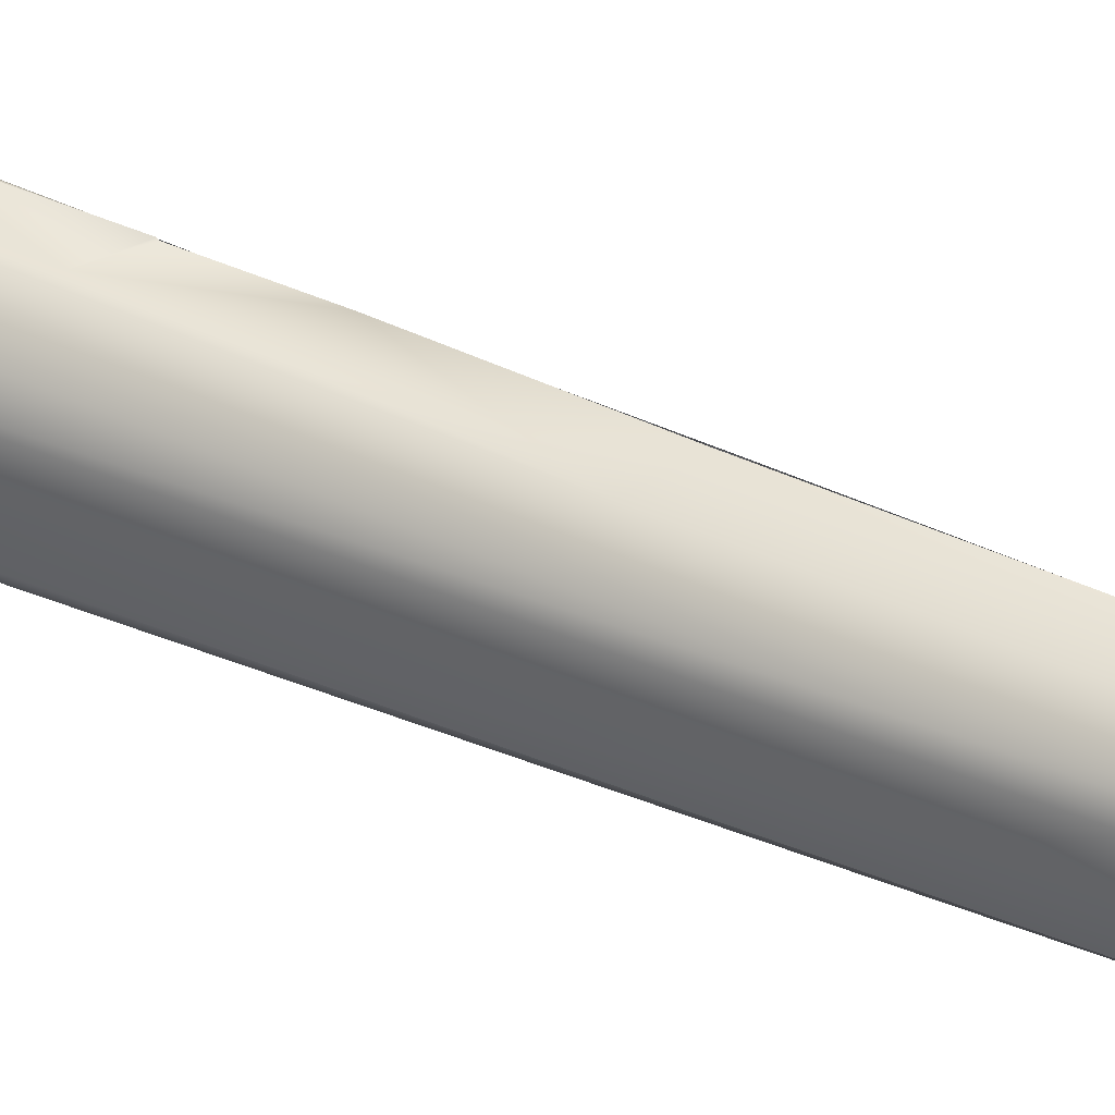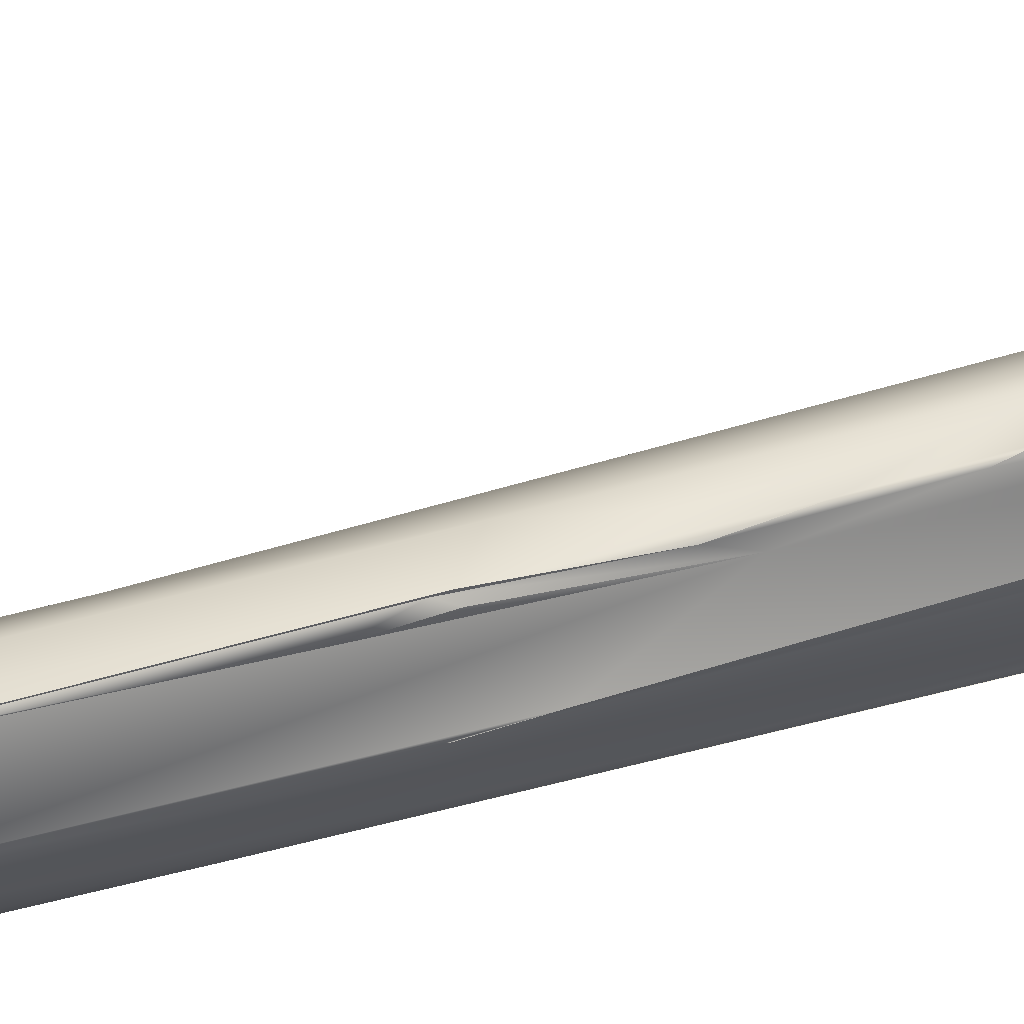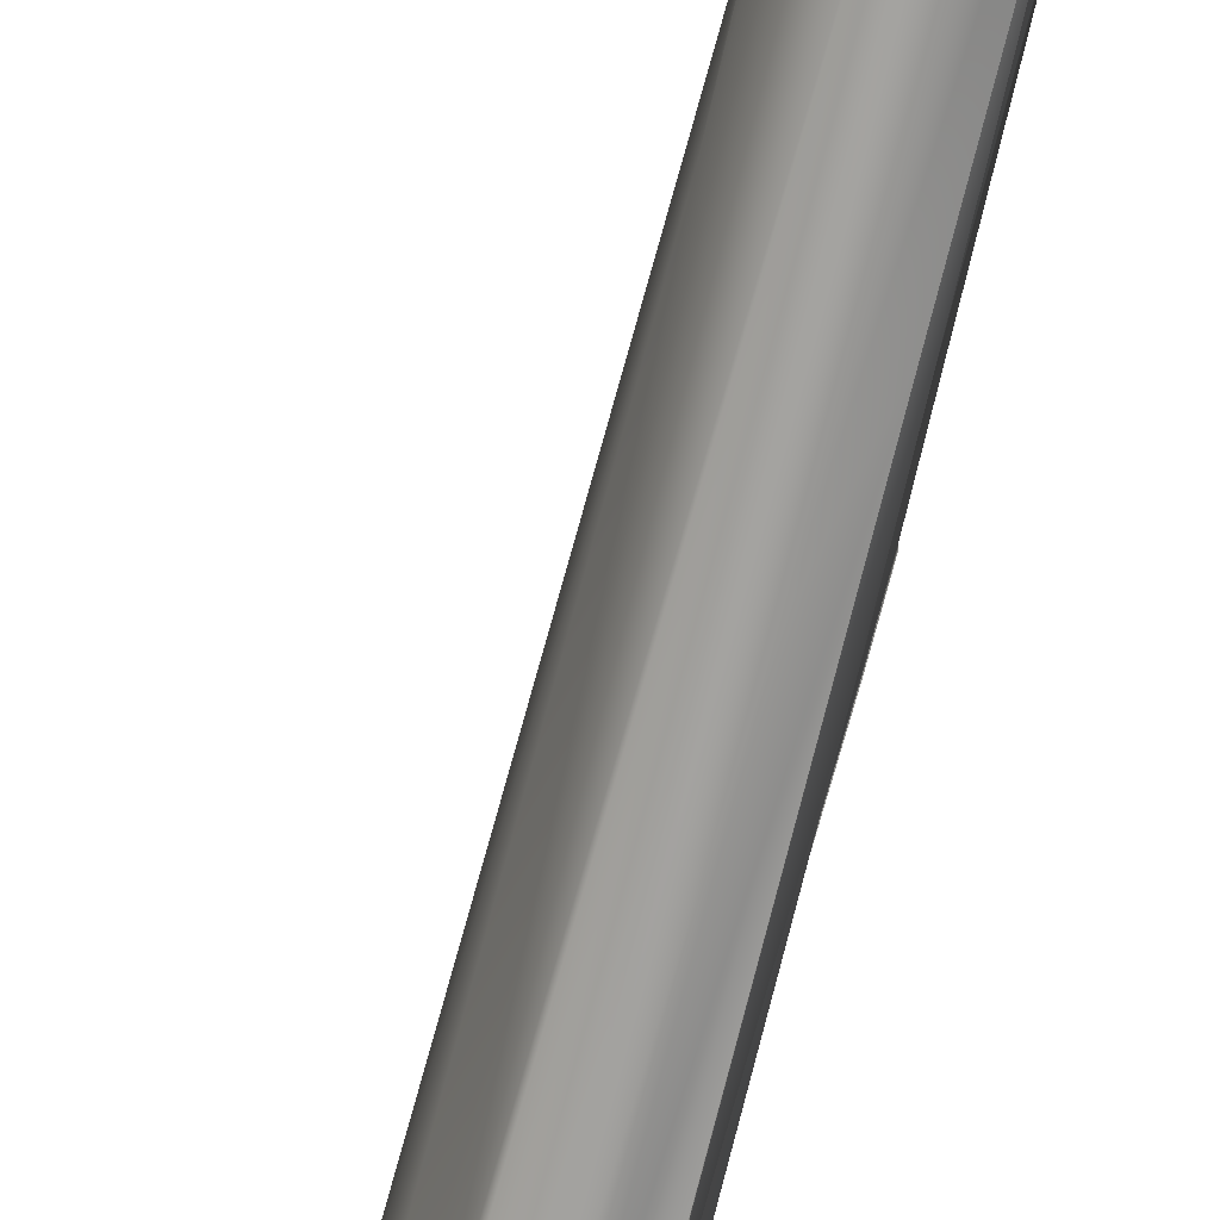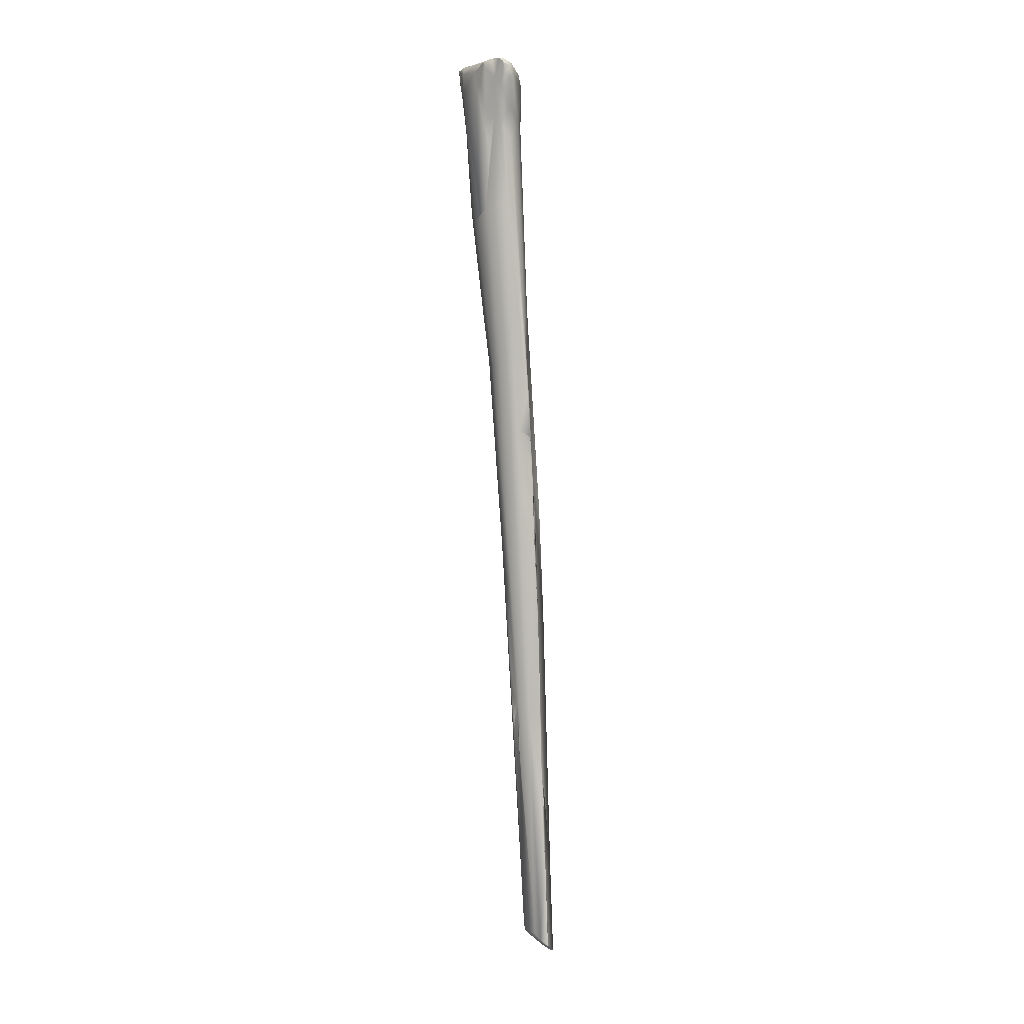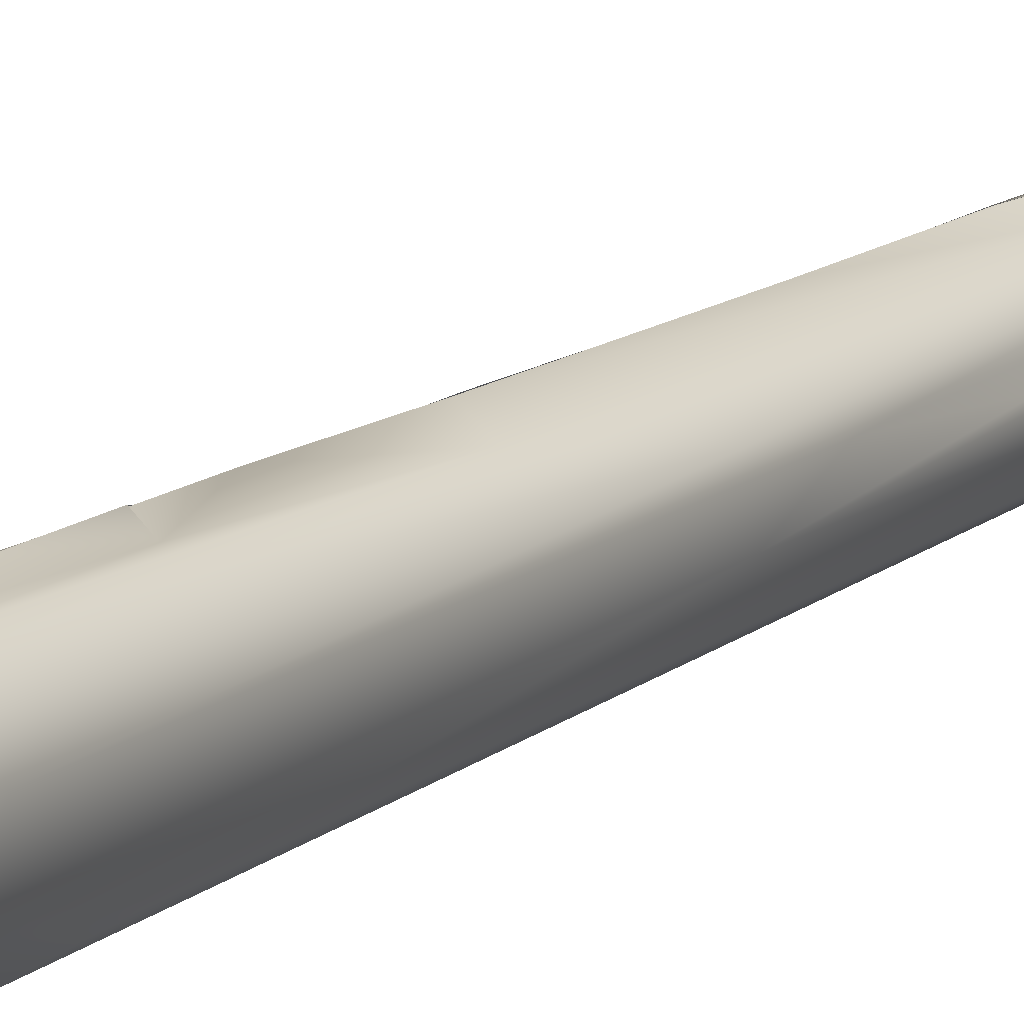
<metadata>
{"format":"obj","ext":"obj","renderer":"f3d","projection":"perspective","resolution":1024,"background":"white","views":[{"elev":33.7,"azim":-55.3,"up":"+Z"},{"elev":57.1,"azim":78.7,"up":"+Z"},{"elev":-71.6,"azim":-10.0,"up":"+Z"},{"elev":-0.3,"azim":-20.4,"up":"+Y"},{"elev":15.6,"azim":-145.3,"up":"+Z"}]}
</metadata>
<code>
o FJ2806.obj_grp1.1504
v -0.0173 -0.4736 6.59
v -0.0176 -0.4737 6.59
v -0.01807 -0.4737 6.59
v -0.01612 -0.4739 6.591
v -0.0156 -0.4745 6.591
v -0.01577 -0.4747 6.591
v -0.01596 -0.4754 6.59
v -0.01705 -0.474 6.59
v -0.01753 -0.4747 6.59
v -0.01807 -0.4737 6.59
v -0.01864 -0.4744 6.591
v -0.01873 -0.4739 6.591
v -0.01681 -0.4798 6.59
v -0.0171 -0.4789 6.59
v -0.01859 -0.4736 6.591
v -0.01854 -0.4737 6.591
v -0.01904 -0.4739 6.592
v -0.01882 -0.4737 6.592
v -0.01825 -0.4771 6.591
v -0.01568 -0.4742 6.592
v -0.01529 -0.4751 6.593
v -0.01546 -0.4753 6.591
v -0.01766 -0.4738 6.596
v -0.0191 -0.4743 6.592
v -0.01892 -0.4739 6.592
v -0.01837 -0.474 6.595
v -0.0192 -0.4745 6.593
v -0.01563 -0.4743 6.594
v -0.01508 -0.4756 6.593
v -0.01511 -0.4774 6.592
v -0.01729 -0.4739 6.596
v -0.01874 -0.4746 6.594
v -0.01837 -0.474 6.595
v -0.01906 -0.4758 6.593
v -0.01567 -0.4747 6.595
v -0.01533 -0.4756 6.595
v -0.0153 -0.4755 6.594
v -0.01471 -0.4858 6.592
v -0.01658 -0.4742 6.596
v -0.01794 -0.4739 6.596
v -0.01757 -0.474 6.596
v -0.01761 -0.4739 6.596
v -0.01858 -0.4788 6.592
v -0.01832 -0.4741 6.595
v -0.01836 -0.4745 6.595
v -0.01846 -0.4754 6.595
v -0.01866 -0.4758 6.594
v -0.01818 -0.4774 6.595
v -0.01495 -0.4836 6.591
v -0.01517 -0.4785 6.594
v -0.01562 -0.478 6.595
v -0.01486 -0.4813 6.593
v -0.01643 -0.475 6.596
v -0.01599 -0.4752 6.596
v -0.01684 -0.4744 6.596
v -0.0167 -0.4753 6.597
v -0.01775 -0.4752 6.596
v -0.0173 -0.4743 6.597
v -0.01757 -0.474 6.596
v -0.01743 -0.4742 6.597
v -0.01721 -0.475 6.596
v -0.01728 -0.4743 6.597
v -0.0181 -0.4849 6.593
v -0.01527 -0.4835 6.591
v -0.01504 -0.4933 6.595
v -0.0153 -0.486 6.591
v -0.0165 -0.4774 6.596
v -0.01732 -0.476 6.596
v -0.01742 -0.4768 6.596
v -0.01724 -0.4783 6.595
v -0.01636 -0.4794 6.595
v -0.01755 -0.4777 6.595
v -0.01778 -0.4804 6.595
v -0.01804 -0.4843 6.592
v -0.01816 -0.4852 6.593
v -0.01763 -0.4837 6.591
v -0.01787 -0.4845 6.594
v -0.01664 -0.4842 6.595
v -0.0162 -0.4961 6.591
v -0.01447 -0.4918 6.594
v -0.01406 -0.4953 6.592
v -0.0144 -0.4951 6.591
v -0.01547 -0.4898 6.595
v -0.01547 -0.4898 6.595
v -0.01726 -0.4917 6.592
v -0.01454 -0.4984 6.591
v -0.01678 -0.4954 6.592
v -0.01692 -0.4959 6.593
v -0.01442 -0.495 6.591
v -0.01413 -0.4964 6.593
v -0.01481 -0.4978 6.59
v -0.01524 -0.4974 6.59
v -0.01604 -0.4934 6.595
v -0.01547 -0.4919 6.595
v -0.01659 -0.4959 6.594
v -0.01436 -0.4973 6.591
v -0.01436 -0.4973 6.591
v -0.01423 -0.4971 6.591
v -0.01543 -0.491 6.595
v -0.01424 -0.4971 6.591
v -0.01423 -0.4976 6.591
v -0.01425 -0.4976 6.591
v -0.01462 -0.4971 6.594
v -0.01595 -0.4997 6.591
v -0.01423 -0.4976 6.591
v -0.01472 -0.4981 6.594
v -0.0139 -0.5058 6.591
v -0.01414 -0.5078 6.59
v -0.01336 -0.5103 6.591
v -0.01336 -0.5103 6.591
v -0.01528 -0.5006 6.594
v -0.01332 -0.5073 6.591
v -0.01326 -0.5075 6.592
v -0.0148 -0.4974 6.594
v -0.01459 -0.4983 6.594
v -0.01404 -0.5042 6.594
v -0.01431 -0.5168 6.59
v -0.01473 -0.4972 6.594
v -0.01552 -0.5113 6.592
v -0.01456 -0.5001 6.594
v -0.01434 -0.5018 6.594
v -0.01448 -0.5012 6.594
v -0.01456 -0.5001 6.594
v -0.01448 -0.5012 6.594
v -0.01448 -0.5012 6.594
v -0.0143 -0.5035 6.594
v -0.01411 -0.5049 6.594
v -0.01411 -0.5049 6.594
v -0.01504 -0.507 6.594
v -0.01549 -0.5111 6.593
v -0.01316 -0.5066 6.593
v -0.01316 -0.5066 6.593
v -0.01308 -0.5079 6.593
v -0.01307 -0.5078 6.593
v -0.01272 -0.5144 6.593
v -0.01404 -0.5078 6.594
v -0.0138 -0.5088 6.594
v -0.01408 -0.5076 6.594
v -0.01375 -0.5343 6.591
v -0.01263 -0.52 6.591
v -0.01391 -0.5075 6.594
v -0.01391 -0.5075 6.594
v -0.01341 -0.5193 6.594
v -0.0127 -0.5195 6.591
v -0.01412 -0.5218 6.593
v -0.01539 -0.5134 6.592
v -0.01346 -0.5218 6.59
v -0.01254 -0.5179 6.592
v -0.01359 -0.5149 6.594
v -0.0136 -0.5148 6.594
v -0.01468 -0.5224 6.593
v -0.01517 -0.5177 6.592
v -0.01473 -0.5211 6.592
v -0.01506 -0.5201 6.592
v -0.01209 -0.5329 6.592
v -0.01211 -0.5295 6.592
v -0.01238 -0.5283 6.591
v -0.01341 -0.5194 6.594
v -0.01281 -0.5386 6.59
v -0.01343 -0.5205 6.594
v -0.01487 -0.5221 6.592
v -0.01486 -0.5222 6.592
v -0.0148 -0.5232 6.592
v -0.01471 -0.5235 6.593
v -0.0124 -0.5284 6.591
v -0.0147 -0.5238 6.593
v -0.01442 -0.5267 6.592
v -0.01206 -0.5346 6.592
v -0.01319 -0.5263 6.593
v -0.01457 -0.5254 6.593
v -0.01294 -0.5275 6.593
v -0.01238 -0.5391 6.59
v -0.01309 -0.5297 6.593
v -0.0131 -0.5273 6.593
v -0.01351 -0.5381 6.593
v -0.01384 -0.5375 6.591
v -0.0131 -0.5273 6.593
v -0.01294 -0.5275 6.593
v -0.01284 -0.5335 6.593
v -0.01304 -0.5283 6.593
v -0.01303 -0.5282 6.593
v -0.0131 -0.5273 6.593
v -0.01309 -0.5297 6.593
v -0.01198 -0.5394 6.591
v -0.0132 -0.5386 6.593
v -0.01172 -0.5397 6.591
v -0.01376 -0.538 6.592
v -0.01286 -0.5333 6.593
v -0.01307 -0.5386 6.59
v -0.01342 -0.5383 6.591
v -0.01182 -0.5393 6.592
v -0.01253 -0.5391 6.59
v -0.01353 -0.5383 6.591
v -0.01291 -0.5388 6.59
v -0.01341 -0.5383 6.591
v -0.01306 -0.5386 6.59
v -0.01253 -0.5391 6.59
v -0.01291 -0.5388 6.59
v -0.0128 -0.5386 6.59
v -0.01306 -0.5386 6.59
v -0.01193 -0.5395 6.593
v -0.01191 -0.5397 6.592
v -0.01212 -0.5395 6.593
v -0.01253 -0.5391 6.59
v -0.01238 -0.5391 6.59
v -0.01201 -0.5394 6.591
v -0.0121 -0.5395 6.591
v -0.0121 -0.5395 6.591
v -0.01253 -0.5391 6.59
v -0.0121 -0.5395 6.591
v -0.01201 -0.5394 6.591
v -0.01194 -0.5396 6.591
v -0.01194 -0.5396 6.591
v -0.01194 -0.5396 6.591
v -0.01261 -0.539 6.593
v -0.01178 -0.5396 6.592
v -0.01177 -0.5397 6.591
v -0.01191 -0.5397 6.592
v -0.01177 -0.5397 6.591
v -0.01178 -0.5396 6.592
v -0.01187 -0.5397 6.592
v -0.01181 -0.5396 6.592
v -0.01191 -0.5397 6.592
v -0.01195 -0.5396 6.592
v -0.01195 -0.5396 6.592
v -0.01195 -0.5396 6.592
v -0.01193 -0.5395 6.593
v -0.01212 -0.5395 6.593
v -0.01195 -0.5396 6.592
v -0.01172 -0.5397 6.591
v -0.01177 -0.5397 6.591
v -0.01194 -0.5396 6.591
v -0.01177 -0.5397 6.591
v -0.01259 -0.5391 6.593
v -0.01262 -0.5391 6.593
v -0.01262 -0.5391 6.593
v -0.01261 -0.539 6.593
f 2 3 1
f 4 5 6
f 4 6 8
f 1 4 8
f 8 7 9
f 6 7 8
f 1 8 2
f 11 10 2
f 10 11 12
f 8 9 2
f 11 2 9
f 14 11 9
f 15 1 3
f 12 16 10
f 17 16 12
f 1 15 18
f 18 16 17
f 11 14 19
f 5 4 20
f 6 5 22
f 21 22 5
f 5 20 21
f 1 23 4
f 7 13 9
f 13 14 9
f 25 17 24
f 25 18 17
f 26 25 27
f 25 24 27
f 12 11 17
f 17 11 19
f 17 43 24
f 21 20 28
f 29 21 28
f 22 21 30
f 28 20 4
f 28 4 31
f 18 23 1
f 25 23 18
f 23 31 4
f 33 26 32
f 27 24 34
f 32 26 27
f 34 24 43
f 19 43 17
f 28 35 36
f 36 37 28
f 37 29 28
f 29 30 21
f 28 39 35
f 39 28 31
f 41 31 23
f 23 40 41
f 23 25 40
f 40 26 44
f 40 25 26
f 44 45 40
f 33 32 46
f 45 44 33
f 33 46 45
f 46 32 47
f 32 27 34
f 30 49 22
f 37 36 50
f 36 51 50
f 29 38 30
f 29 52 38
f 29 37 52
f 6 66 7
f 54 39 53
f 55 53 39
f 56 53 55
f 35 39 54
f 54 36 35
f 36 54 51
f 54 53 51
f 57 42 40
f 58 31 59
f 42 57 60
f 55 39 31
f 58 55 31
f 55 61 56
f 62 61 55
f 61 62 60
f 57 40 45
f 47 48 46
f 45 46 48
f 57 45 48
f 32 34 63
f 22 64 6
f 50 51 65
f 50 52 37
f 64 66 6
f 68 67 56
f 53 56 51
f 51 56 67
f 67 68 69
f 69 70 67
f 67 71 51
f 68 61 60
f 68 60 57
f 56 61 68
f 48 72 57
f 69 68 57
f 57 70 69
f 72 70 57
f 74 43 19
f 75 43 74
f 19 76 74
f 32 63 47
f 73 48 47
f 30 38 49
f 49 64 22
f 13 7 66
f 70 71 67
f 19 14 76
f 48 73 72
f 65 51 71
f 70 78 71
f 87 76 79
f 70 72 78
f 77 73 47
f 47 63 77
f 63 34 75
f 43 75 34
f 65 80 50
f 80 52 50
f 81 64 49
f 82 66 64
f 82 64 81
f 71 83 65
f 78 84 71
f 87 74 76
f 72 73 77
f 81 49 38
f 74 87 85
f 74 85 75
f 76 14 79
f 75 77 63
f 66 86 13
f 77 78 72
f 75 85 87
f 88 77 75
f 66 82 89
f 52 90 38
f 86 91 13
f 14 13 92
f 13 91 92
f 77 93 78
f 84 78 94
f 87 88 75
f 38 90 81
f 66 96 86
f 97 66 89
f 82 98 89
f 83 99 65
f 78 93 94
f 99 84 94
f 77 95 93
f 14 92 79
f 80 90 52
f 89 100 97
f 97 100 101
f 102 86 96
f 80 65 103
f 88 95 77
f 99 106 65
f 106 99 94
f 87 79 104
f 91 108 92
f 98 109 105
f 102 110 107
f 86 102 107
f 107 91 86
f 106 94 111
f 94 93 111
f 81 112 82
f 113 112 81
f 114 115 65
f 65 115 103
f 103 116 80
f 81 90 113
f 133 113 90
f 108 117 92
f 65 106 118
f 87 104 119
f 117 79 92
f 79 117 104
f 112 109 98
f 112 98 82
f 115 114 120
f 115 121 103
f 116 103 121
f 121 115 123
f 91 107 108
f 111 122 106
f 123 124 121
f 111 125 122
f 88 87 119
f 107 110 108
f 126 121 125
f 121 126 127
f 125 111 126
f 129 111 93
f 130 93 95
f 111 129 126
f 130 95 88
f 90 80 131
f 132 80 116
f 90 131 133
f 121 127 116
f 133 134 132
f 133 135 113
f 127 136 116
f 128 126 138
f 138 126 129
f 130 129 93
f 104 139 119
f 104 117 139
f 132 135 133
f 113 140 112
f 136 141 116
f 116 142 137
f 141 136 137
f 116 135 132
f 116 143 135
f 144 109 112
f 144 108 110
f 144 112 140
f 116 137 143
f 145 129 130
f 138 129 145
f 88 119 146
f 130 88 146
f 108 147 117
f 113 135 148
f 113 148 140
f 136 149 137
f 138 145 150
f 151 130 146
f 119 152 146
f 144 147 108
f 146 153 151
f 153 146 152
f 152 119 154
f 119 139 154
f 135 155 148
f 135 143 155
f 148 156 140
f 140 157 144
f 137 149 143
f 117 147 159
f 145 160 150
f 158 150 160
f 145 130 151
f 153 152 154
f 156 157 140
f 162 153 161
f 151 153 164
f 161 154 163
f 161 153 154
f 155 143 169
f 151 164 166
f 163 153 162
f 164 153 167
f 155 168 148
f 156 148 168
f 144 157 165
f 143 160 169
f 163 167 153
f 151 170 145
f 151 166 170
f 163 154 139
f 171 155 169
f 147 144 172
f 144 165 172
f 160 145 173
f 169 160 173
f 174 171 169
f 175 145 170
f 164 167 170
f 163 176 167
f 155 171 179
f 169 173 181
f 171 182 180
f 159 139 117
f 167 175 170
f 157 184 165
f 165 184 172
f 183 179 180
f 180 179 171
f 173 145 185
f 163 139 176
f 186 157 156
f 175 167 187
f 185 145 175
f 187 167 176
f 184 157 186
f 188 173 185
f 147 172 159
f 159 189 190
f 139 159 190
f 155 191 168
f 156 168 186
f 172 192 159
f 190 193 139
f 194 195 196
f 194 193 195
f 197 198 199
f 198 200 199
f 139 193 176
f 179 201 155
f 191 186 168
f 203 194 202
f 204 205 206
f 206 207 204
f 208 194 209
f 210 211 212
f 213 202 208
f 184 186 214
f 193 194 185
f 208 202 194
f 193 187 176
f 185 187 193
f 191 155 201
f 215 201 179
f 217 186 216
f 186 191 216
f 218 219 220
f 221 216 191
f 222 224 223
f 225 203 202
f 226 221 191
f 191 201 226
f 227 228 229
f 230 231 232
f 213 233 202
f 185 234 188
f 185 175 187
f 203 185 194
f 235 185 203
f 228 227 236
f 236 227 237
l 177 178

</code>
